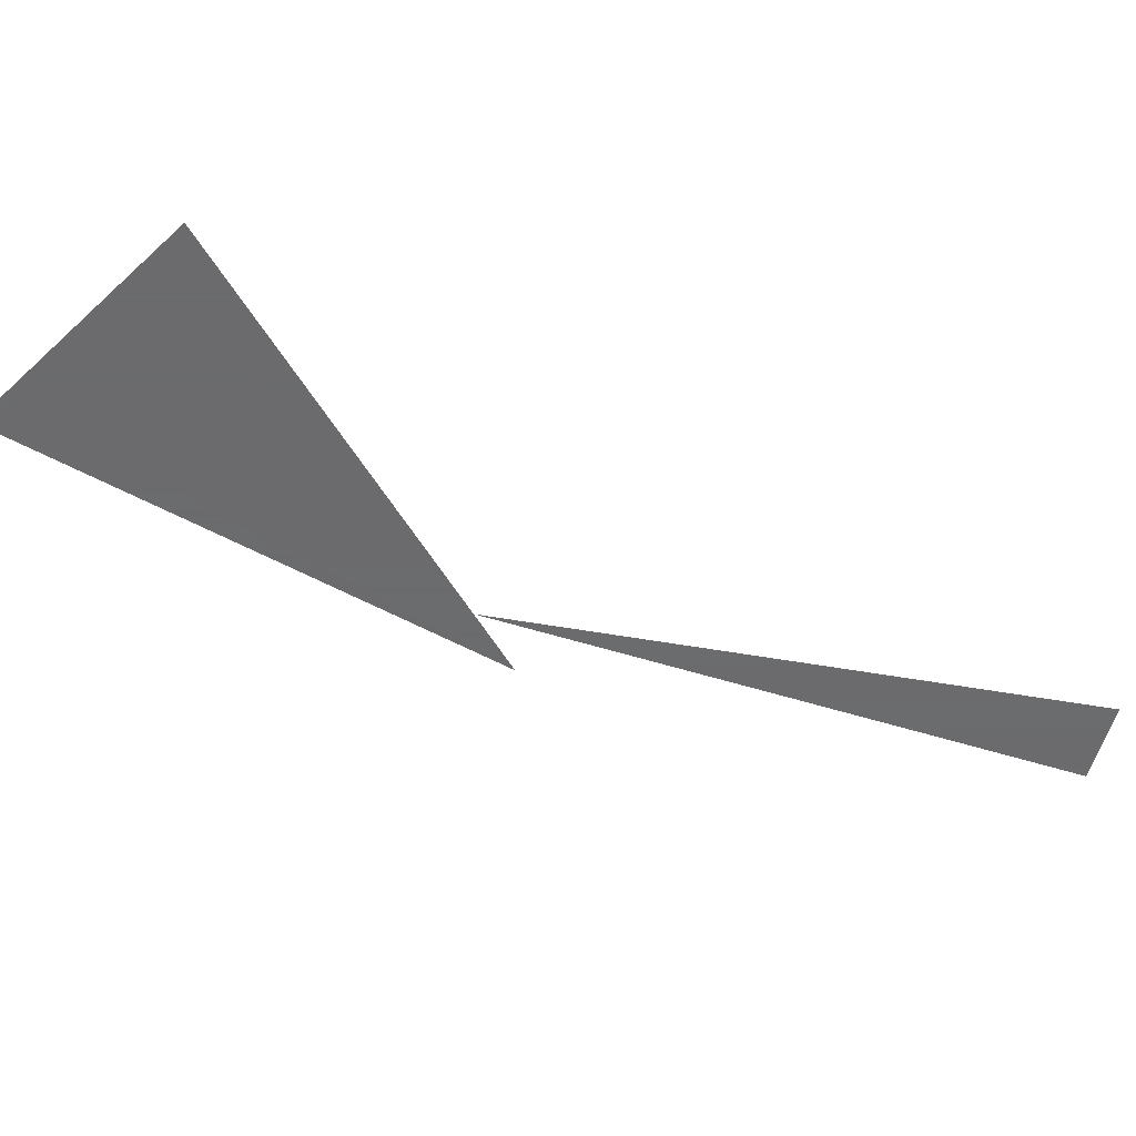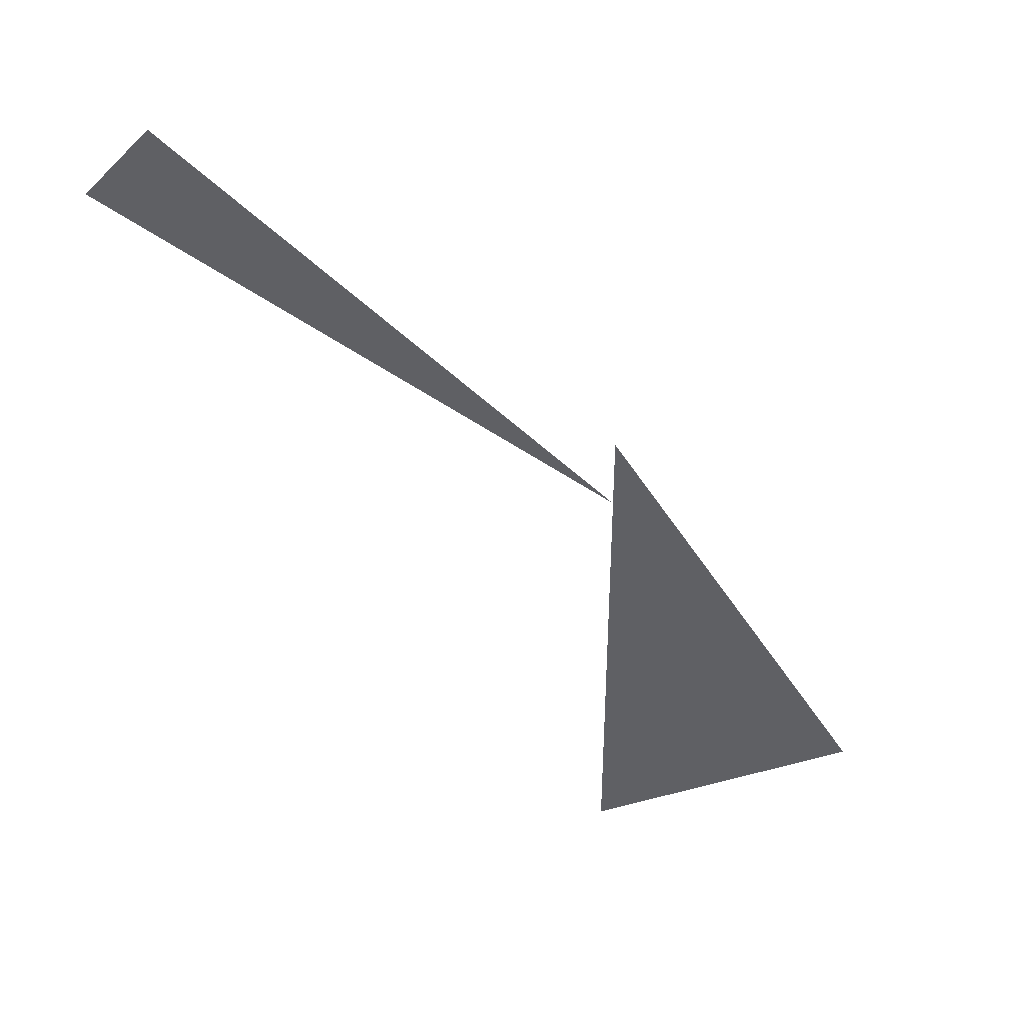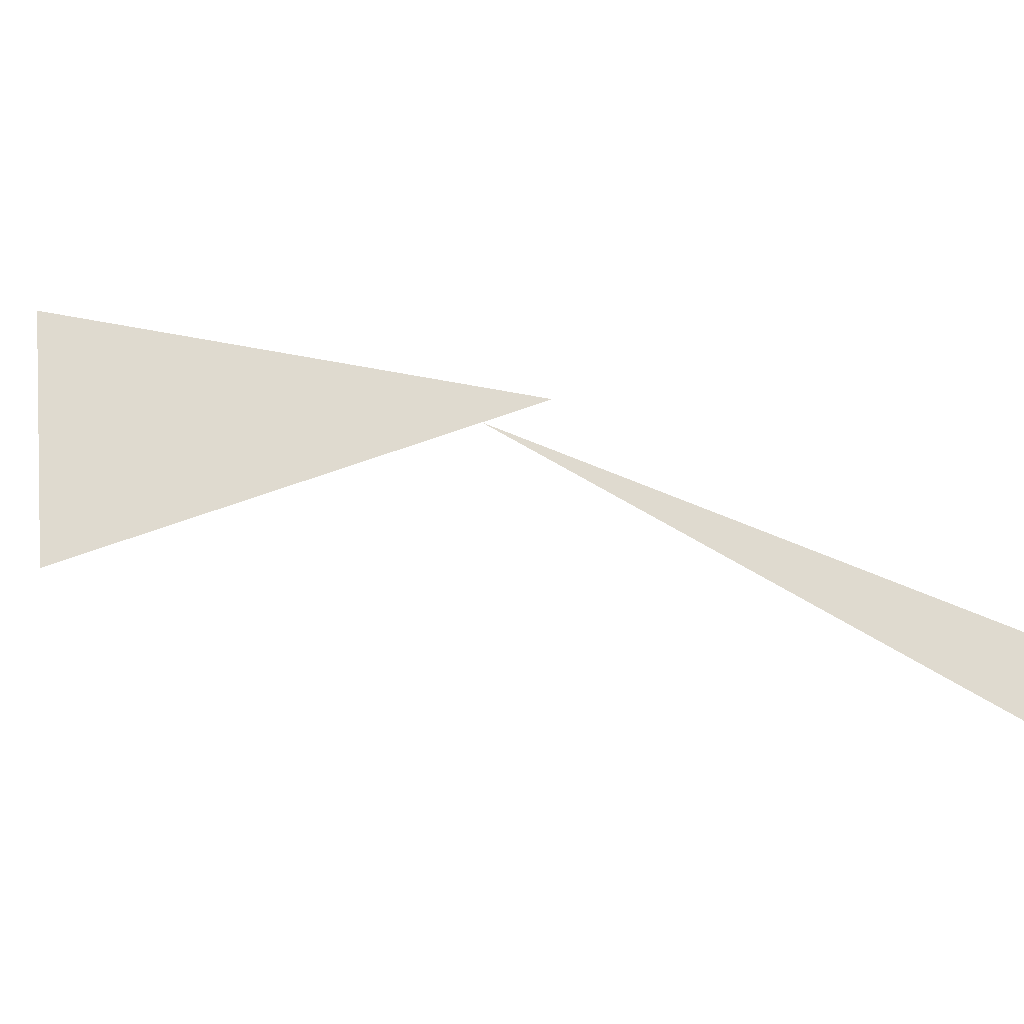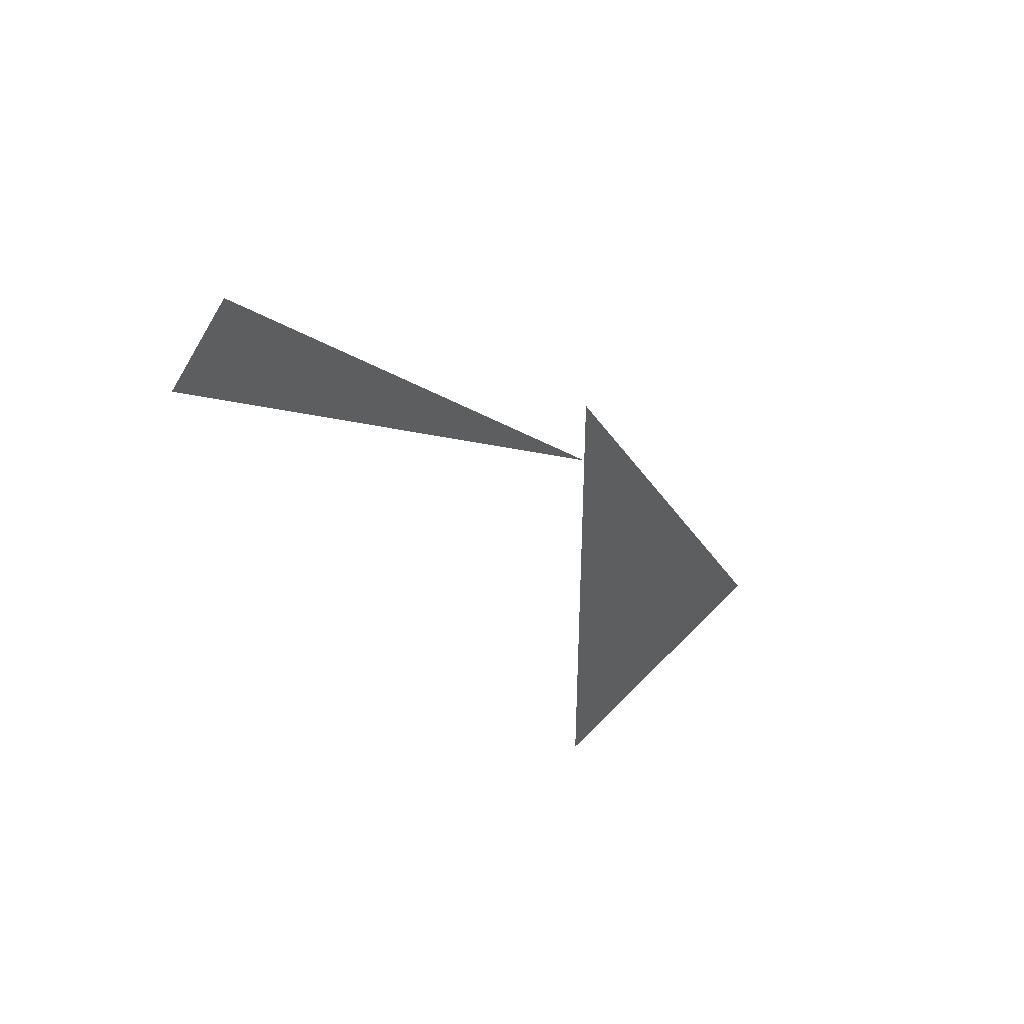
<metadata>
{"format":"obj","ext":"obj","renderer":"f3d","projection":"perspective","resolution":1024,"background":"white","views":[{"elev":-53.5,"azim":29.4,"up":"+Z"},{"elev":41.7,"azim":174.7,"up":"+Y"},{"elev":70.9,"azim":70.5,"up":"+Z"},{"elev":45.8,"azim":136.5,"up":"+Y"}]}
</metadata>
<code>
v 0.9677 7.735 0
v -0.1243 6.819 0
v 0.8296 7.878 0
v -0.1243 6.994 0
v -0.1243 5.744 0
v -0.7493 5.912 0
f 1 2 3
f 4 5 6

</code>
